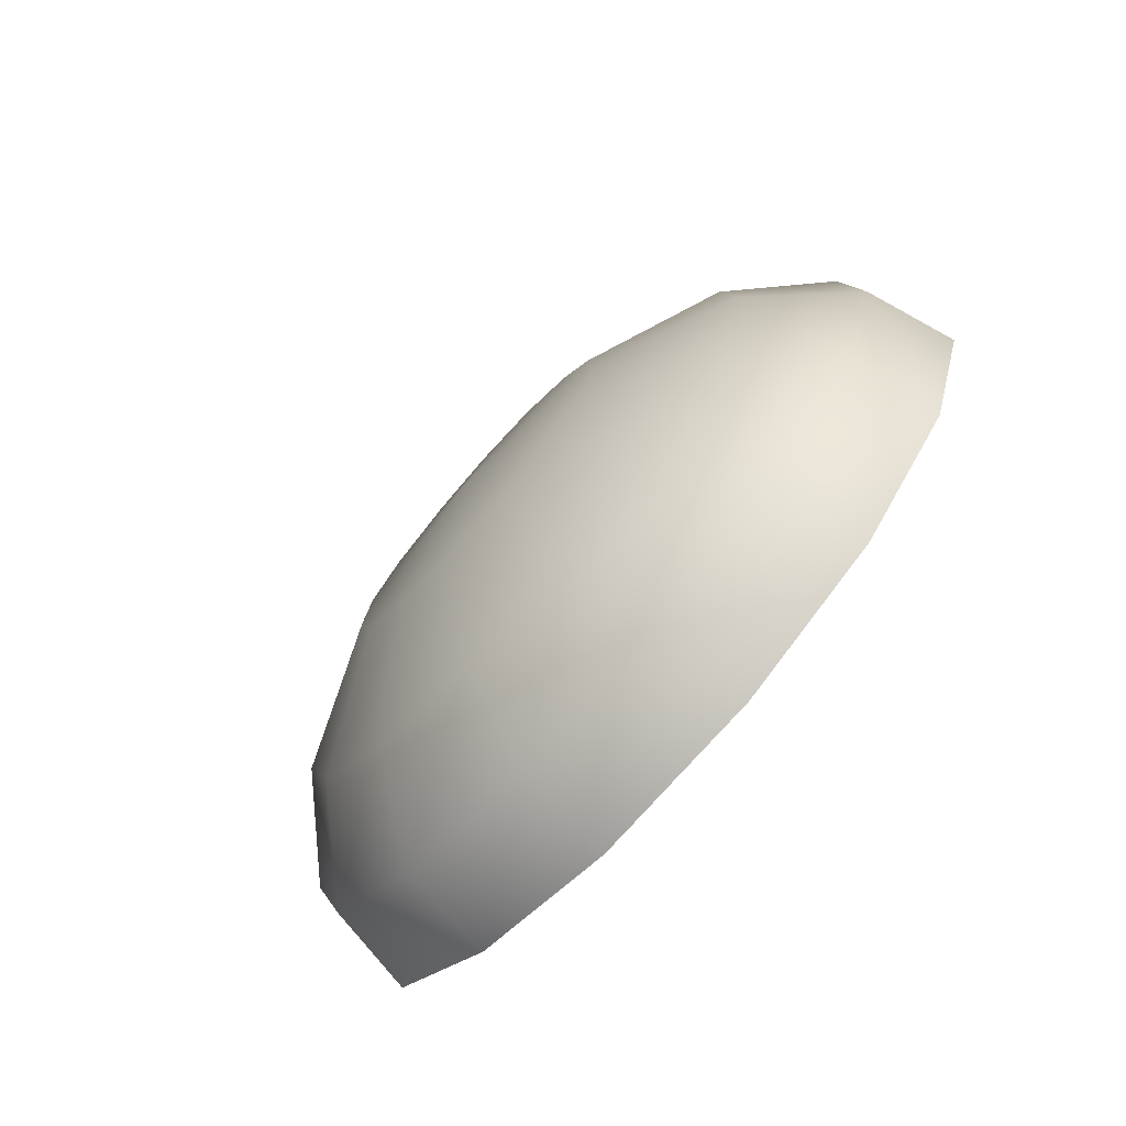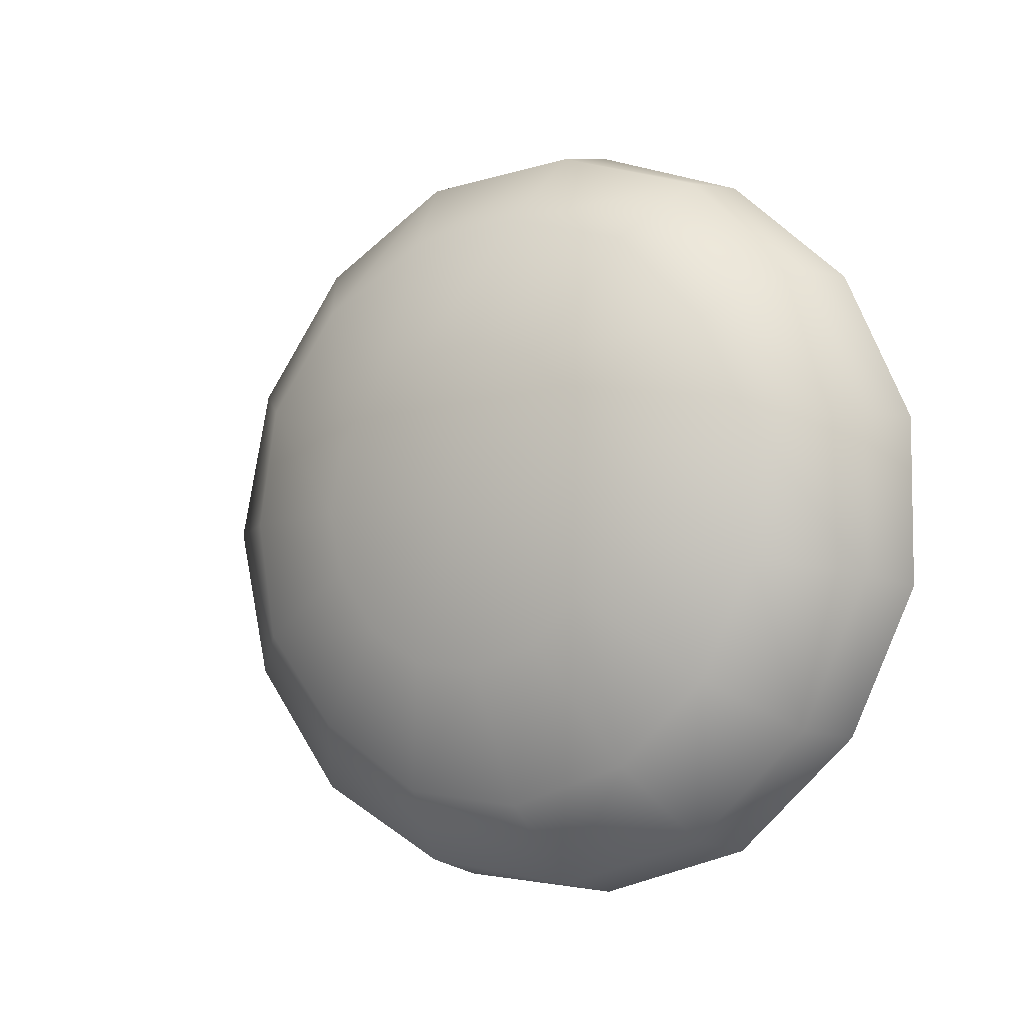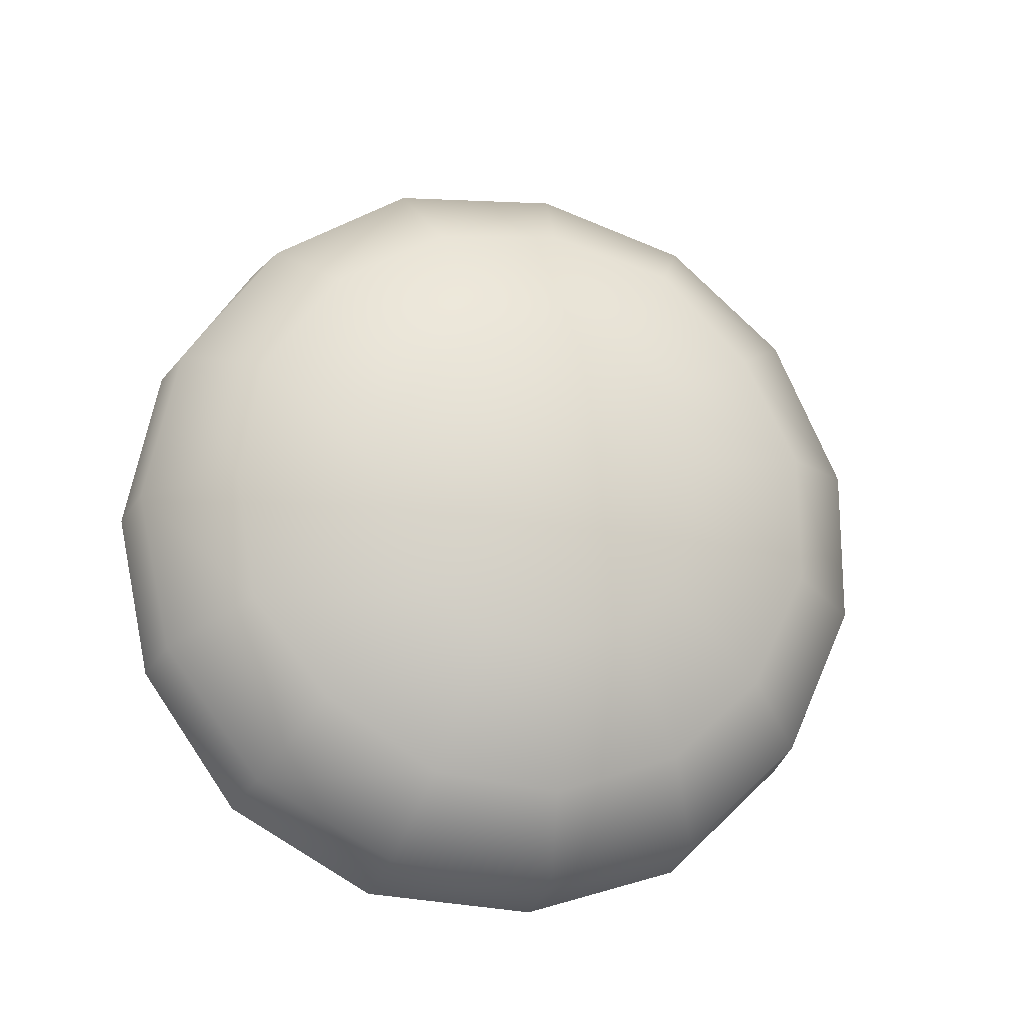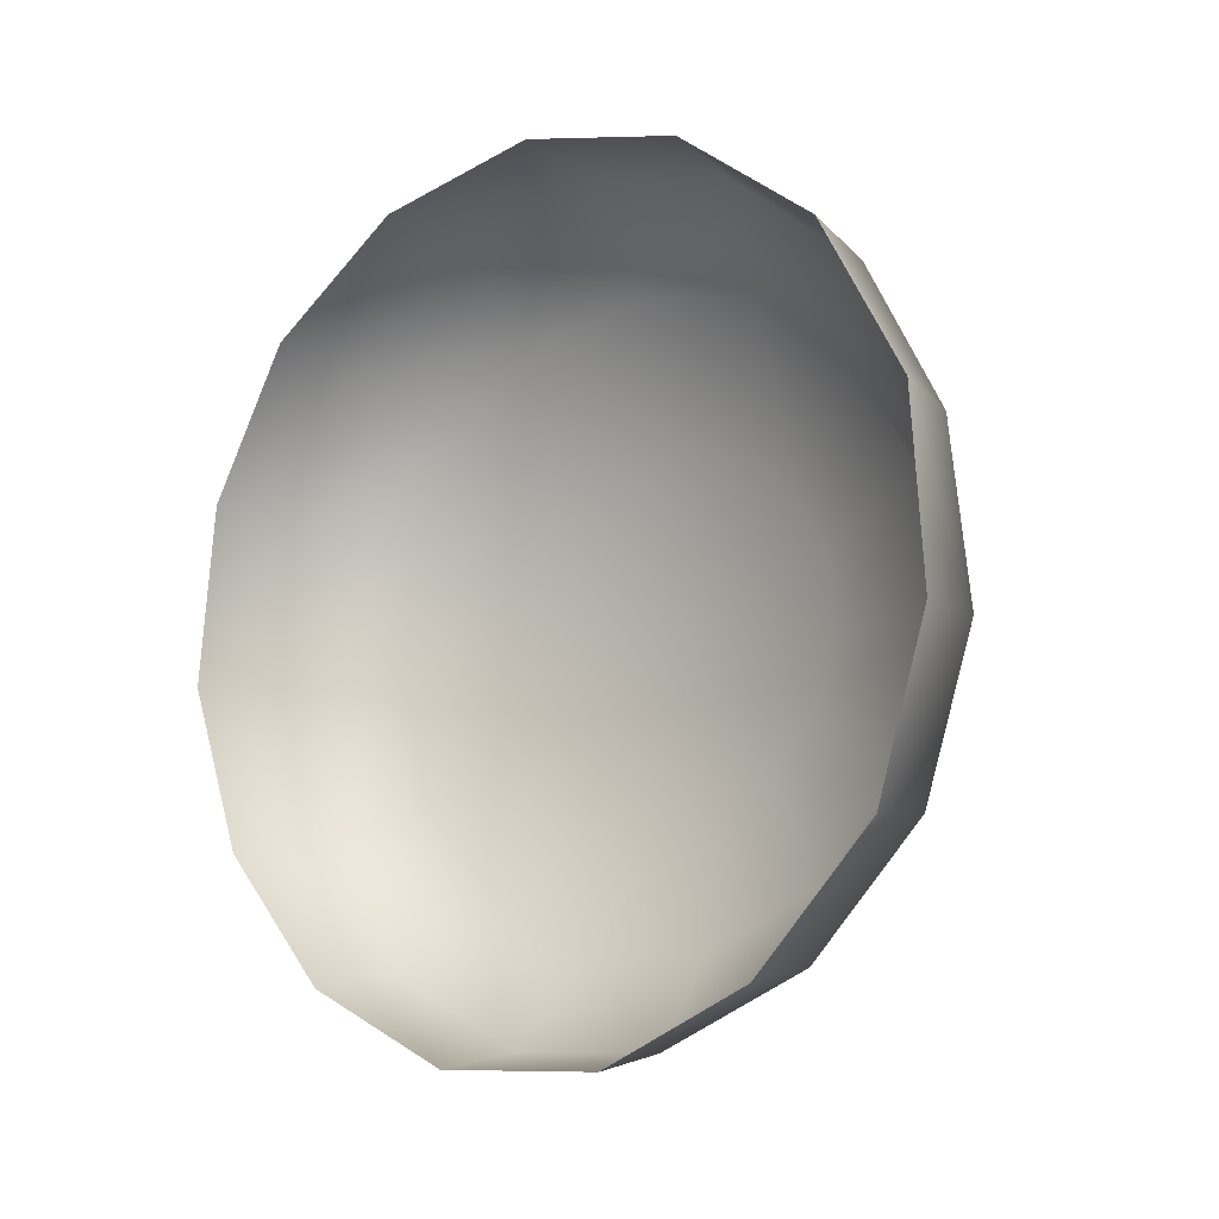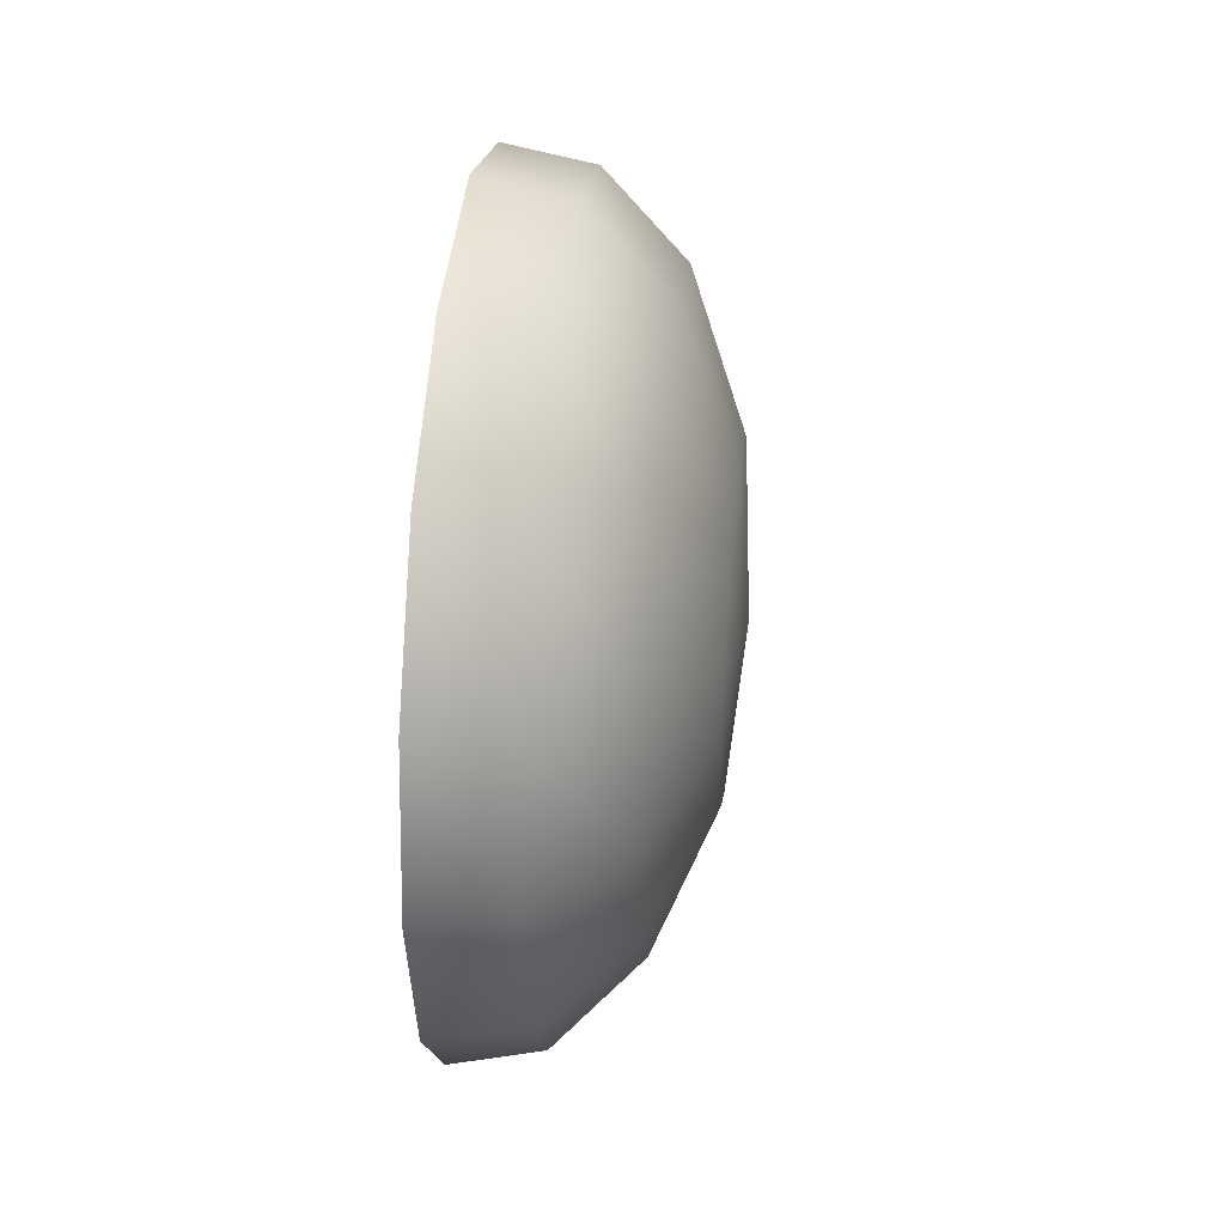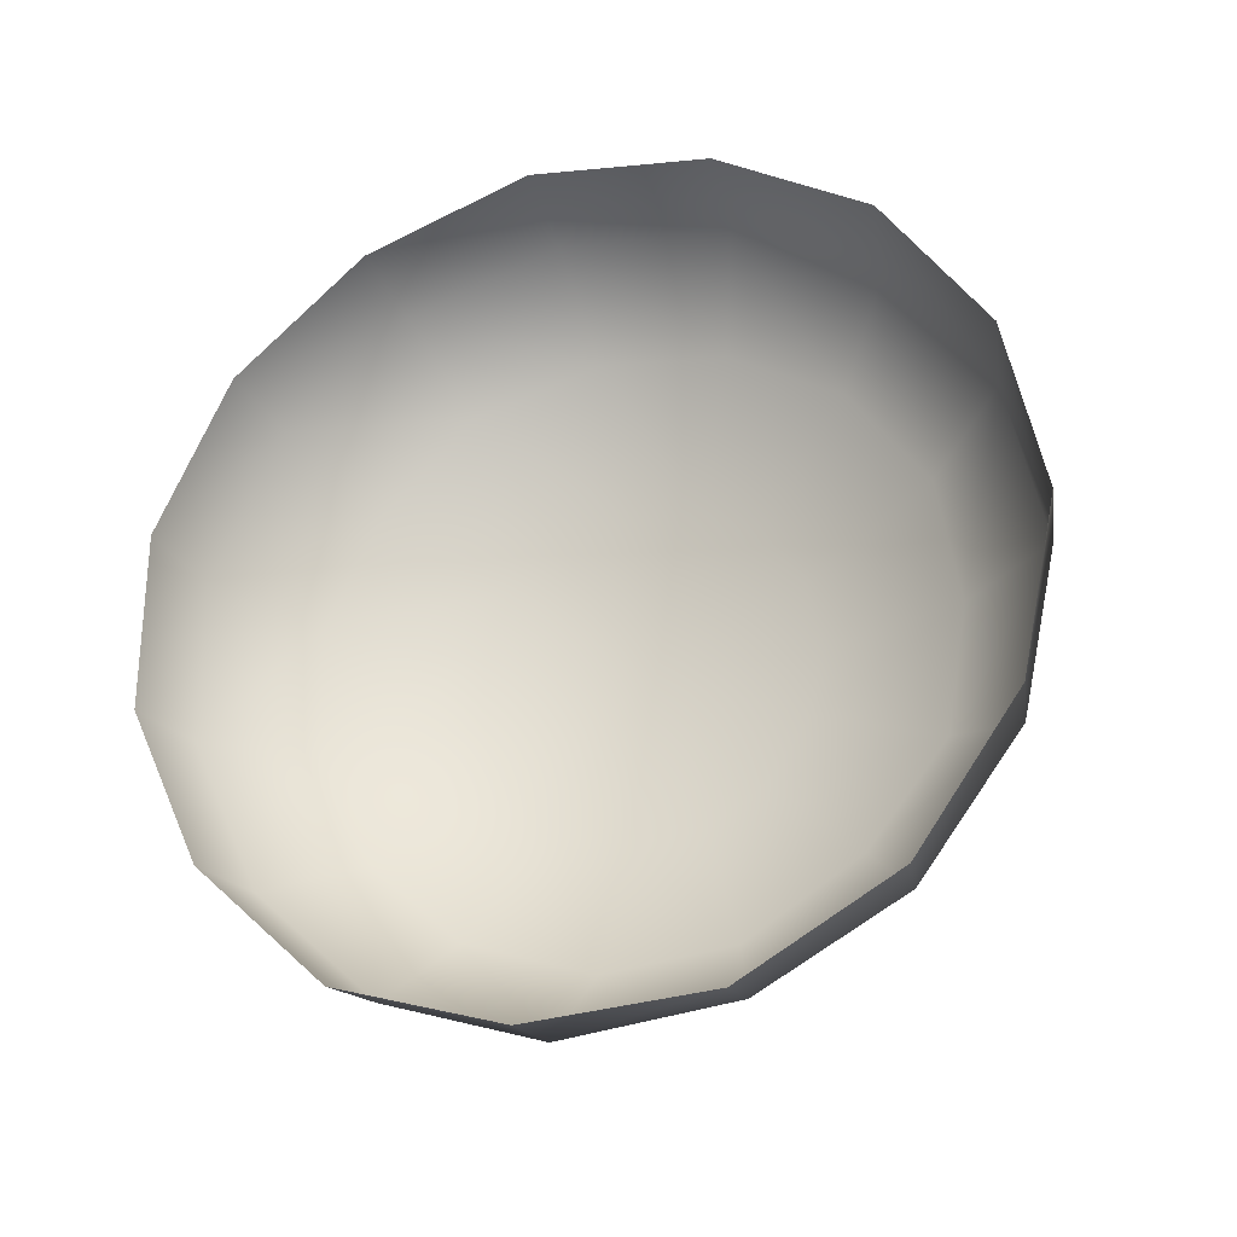
<metadata>
{"format":"obj","ext":"obj","renderer":"f3d","projection":"perspective","resolution":1024,"background":"white","views":[{"elev":-76.3,"azim":138.4,"up":"+Z"},{"elev":-5.9,"azim":121.5,"up":"+Y"},{"elev":-18.3,"azim":76.0,"up":"+Y"},{"elev":-9.3,"azim":-50.9,"up":"+Z"},{"elev":38.6,"azim":5.9,"up":"+Y"},{"elev":-27.0,"azim":-72.5,"up":"+Y"}]}
</metadata>
<code>
v 133.3 781.5 258.5
v 133.3 781.5 258.5
v 133.3 781.5 258.5
v 133.3 781.5 258.5
v 133.3 781.5 258.5
v 133.3 781.5 258.5
v 133.3 781.5 258.5
v 133.3 781.5 258.5
v 133.3 781.5 258.5
v 133.3 781.4 258.5
v 133.3 781.4 258.5
v 133.3 781.4 258.5
v 133.3 781.4 258.5
v 133.3 781.4 258.5
v 133.3 781.4 258.5
v 133.3 781.4 258.5
v 133.3 781.5 258.5
v 133.3 781.5 258.5
v 133.3 781.5 258.5
v 133.3 781.5 258.5
v 133.3 781.5 258.5
v 133.3 781.5 258.5
v 133.3 781.5 258.4
v 133.3 781.5 258.4
v 133.3 781.4 258.4
v 133.3 781.4 258.4
v 133.3 781.4 258.5
v 133.3 781.4 258.5
v 133.3 781.4 258.5
v 133.3 781.4 258.5
v 133.3 781.4 258.5
v 133.3 781.5 258.5
v 133.3 781.5 258.5
v 133.3 781.5 258.5
v 133.3 781.5 258.5
v 133.3 781.5 258.5
v 133.3 781.5 258.4
v 133.3 781.5 258.4
v 133.3 781.5 258.4
v 133.3 781.4 258.4
v 133.3 781.4 258.4
v 133.3 781.4 258.4
v 133.3 781.4 258.5
v 133.3 781.4 258.5
v 133.3 781.4 258.5
v 133.3 781.4 258.5
v 133.3 781.5 258.5
v 133.3 781.5 258.5
v 133.3 781.5 258.5
v 133.3 781.5 258.5
v 133.3 781.5 258.5
v 133.3 781.5 258.4
v 133.3 781.5 258.4
v 133.3 781.5 258.4
v 133.3 781.4 258.4
v 133.3 781.4 258.4
v 133.3 781.4 258.4
v 133.3 781.4 258.5
v 133.3 781.4 258.5
v 133.3 781.4 258.5
v 133.3 781.4 258.5
f 3 2 1
f 4 3 1
f 5 4 1
f 6 5 1
f 7 6 1
f 8 7 1
f 9 8 1
f 10 9 1
f 11 10 1
f 12 11 1
f 13 12 1
f 14 13 1
f 15 14 1
f 16 15 1
f 2 16 1
f 2 3 18
f 18 17 2
f 3 4 19
f 19 18 3
f 4 5 20
f 20 19 4
f 5 6 21
f 21 20 5
f 6 7 22
f 22 21 6
f 7 8 23
f 23 22 7
f 8 9 24
f 24 23 8
f 9 10 25
f 25 24 9
f 10 11 26
f 26 25 10
f 11 12 27
f 27 26 11
f 12 13 28
f 28 27 12
f 13 14 29
f 29 28 13
f 14 15 30
f 30 29 14
f 15 16 31
f 31 30 15
f 16 2 17
f 17 31 16
f 17 18 33
f 33 32 17
f 18 19 34
f 34 33 18
f 19 20 35
f 35 34 19
f 20 21 36
f 36 35 20
f 21 22 37
f 37 36 21
f 22 23 38
f 38 37 22
f 23 24 39
f 39 38 23
f 24 25 40
f 40 39 24
f 25 26 41
f 41 40 25
f 26 27 42
f 42 41 26
f 27 28 43
f 43 42 27
f 28 29 44
f 44 43 28
f 29 30 45
f 45 44 29
f 30 31 46
f 46 45 30
f 31 17 32
f 32 46 31
f 32 33 48
f 48 47 32
f 33 34 49
f 49 48 33
f 34 35 50
f 50 49 34
f 35 36 51
f 51 50 35
f 36 37 52
f 52 51 36
f 37 38 53
f 53 52 37
f 38 39 54
f 54 53 38
f 39 40 55
f 55 54 39
f 40 41 56
f 56 55 40
f 41 42 57
f 57 56 41
f 42 43 58
f 58 57 42
f 43 44 59
f 59 58 43
f 44 45 60
f 60 59 44
f 45 46 61
f 61 60 45
f 46 32 47
f 47 61 46

</code>
